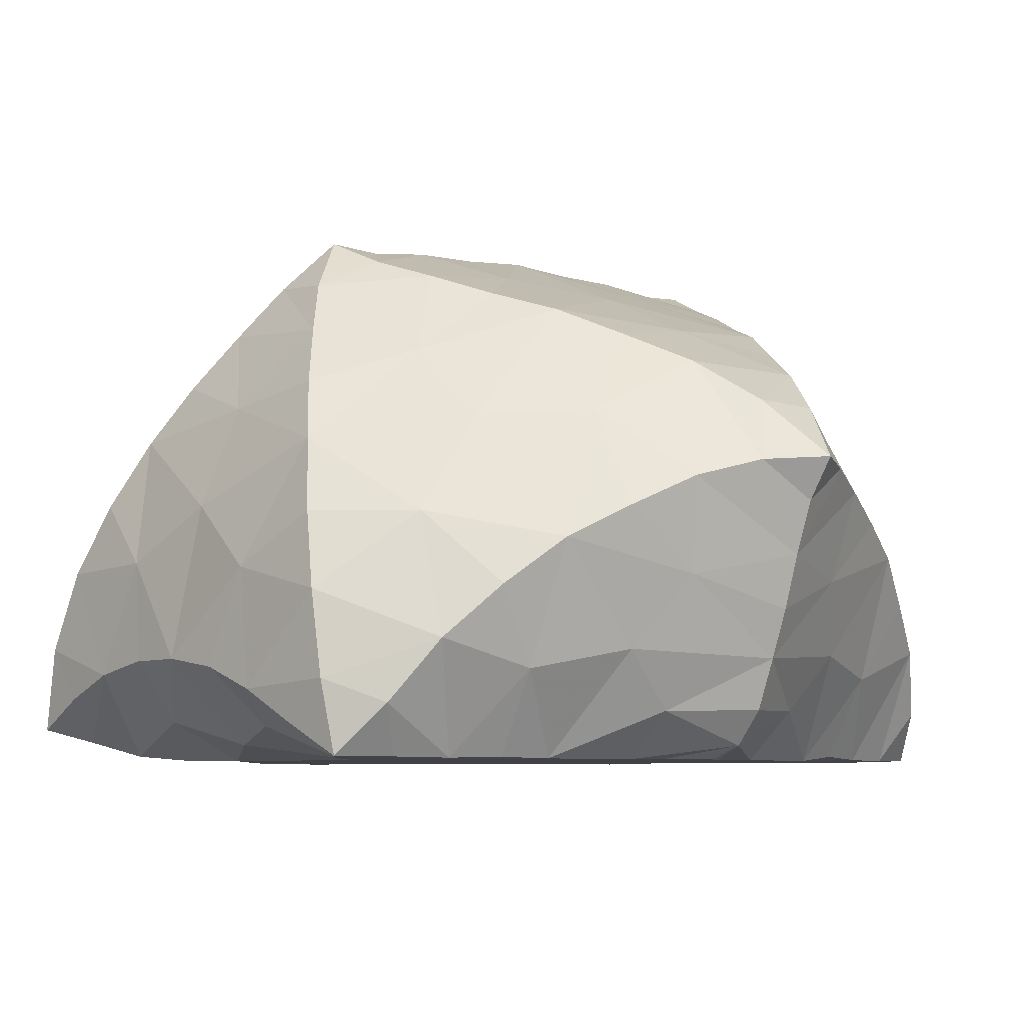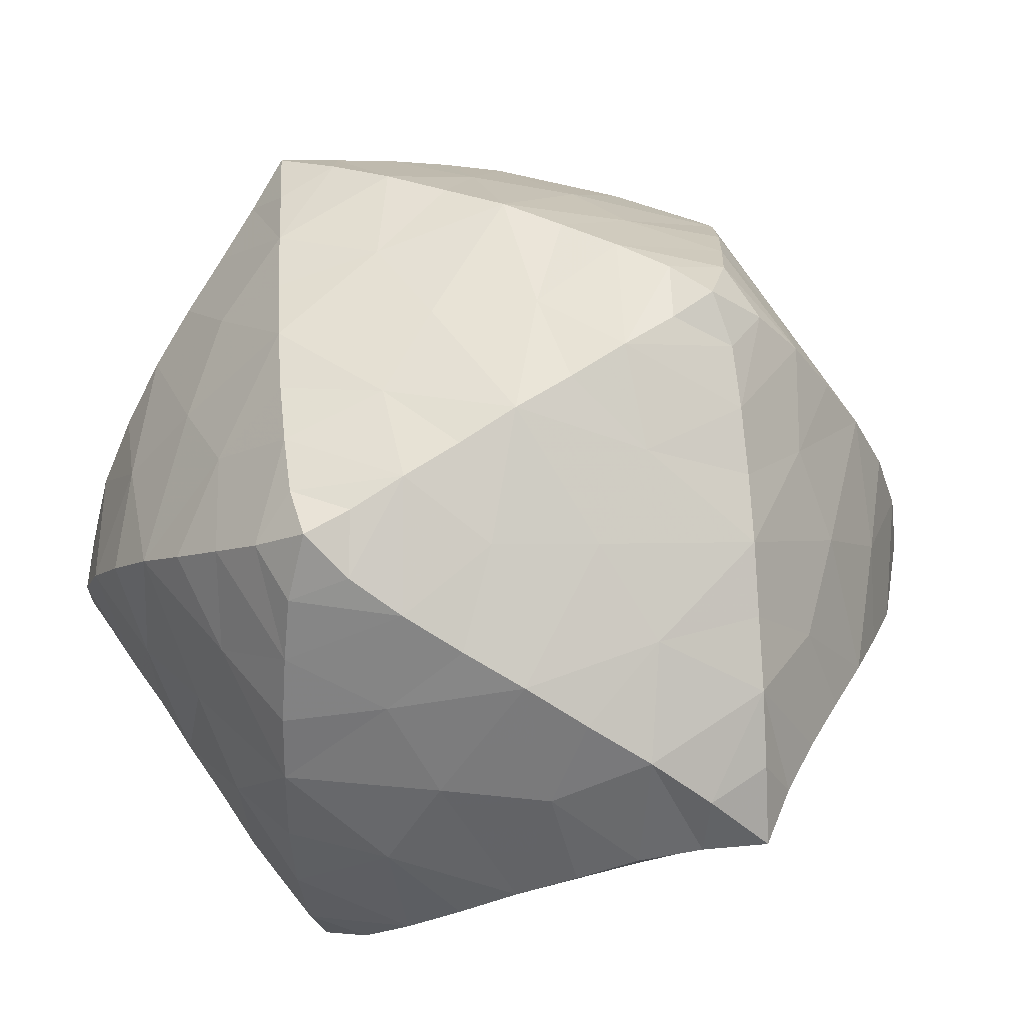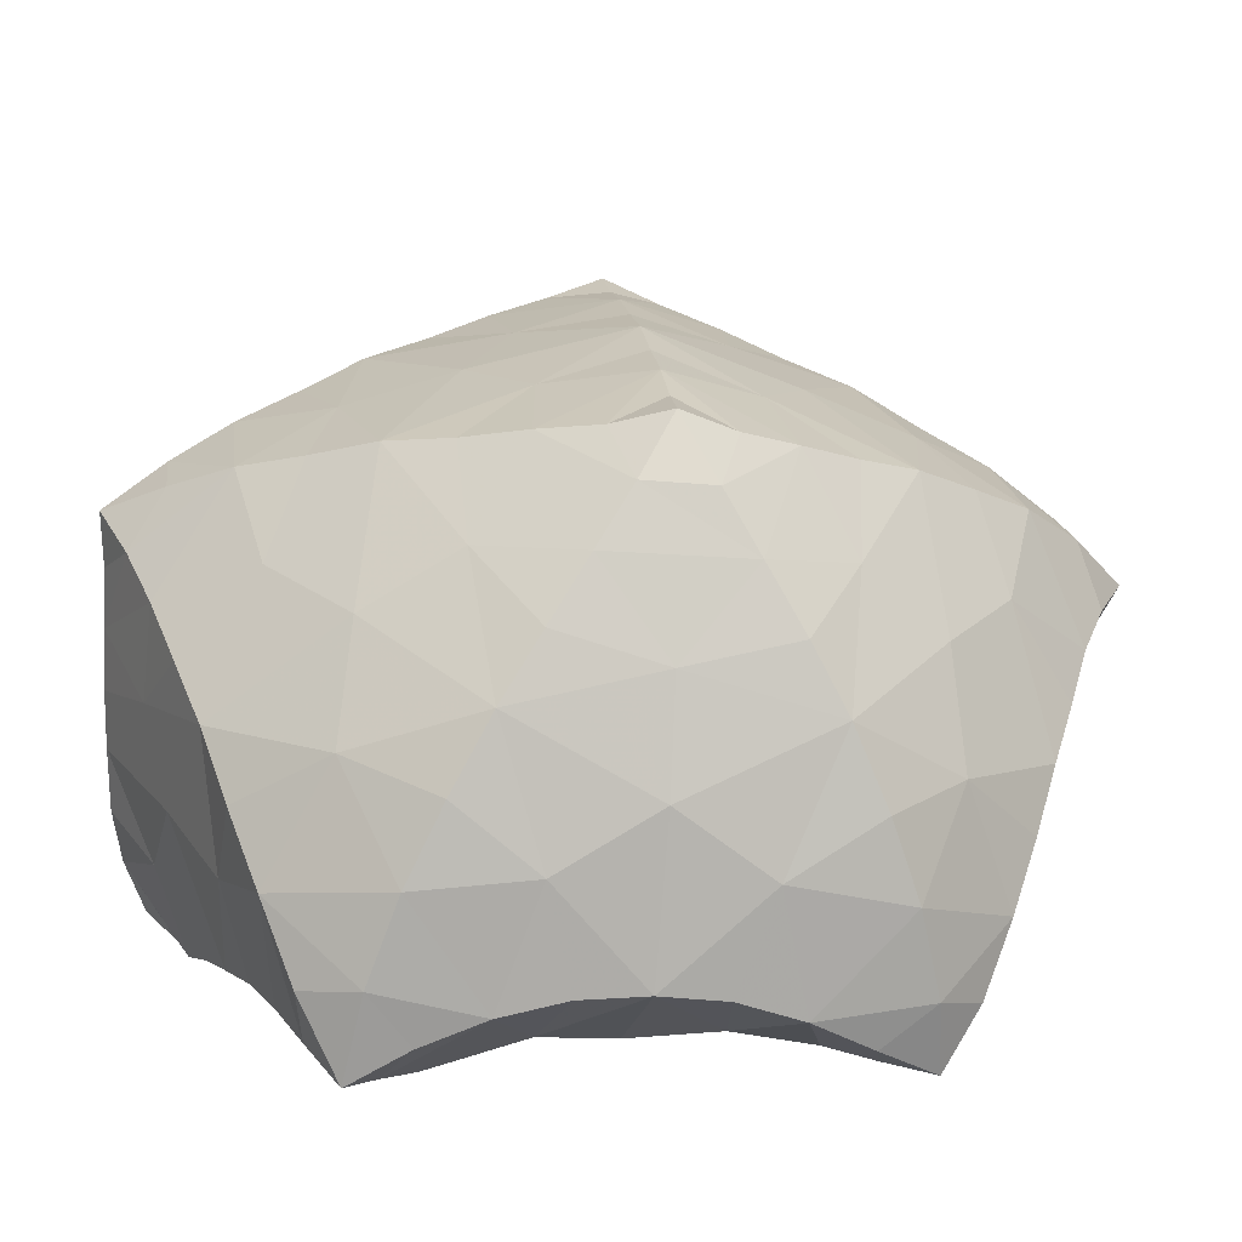
<metadata>
{"format":"obj","ext":"obj","renderer":"f3d","projection":"perspective","resolution":1024,"background":"white","views":[{"elev":-6.5,"azim":140.3,"up":"+Y"},{"elev":64.0,"azim":146.8,"up":"+Y"},{"elev":18.2,"azim":83.2,"up":"+Y"}]}
</metadata>
<code>
v  0.01726  0  0.7988
v  0.845  0.06634  0.489
v  0.7918  0.002123  -0.4978
v  -0.8025  0.003126  -0.4789
v  -0.8485  0.07346  0.5107
v  -0.4807  1.092  -0.08233
v  0.5118  1.08  -0.0904
v  0.1869  0  0.0552
v  -0.204  0  0.0487
v  0.008641  0  -0.5344
v  -0.01733  0.5798  -1.002
v  0.01766  0.7998  0.8692
v  0.75  0.6188  -0.3427
v  0.8457  0.1997  -0.01307
v  0.7579  0.6678  0.2273
v  0.5173  0  -0.1725
v  0.5247  0  0.2332
v  -0.7474  0.6857  0.2431
v  -0.8486  0.214  0.004526
v  -0.7459  0.6244  -0.3222
v  -0.5289  0  -0.1581
v  -0.5496  0  0.2539
v  -0.2704  0.9946  0.3878
v  0.01273  1.105  -0.09305
v  0.2971  0.984  0.3817
v  0.2856  0.9003  -0.5442
v  -0.2815  0.9117  -0.5355
v  0.4499  0.4122  -0.7643
v  -0.01088  0.1953  -0.8472
v  0.3524  0  -0.5938
v  -0.3697  0  -0.5859
v  -0.4655  0.4257  -0.7492
v  -0.1607  0  -0.2458
v  0.003005  0  0.06184
v  0.1597  0  -0.2605
v  0.1647  0  0.3749
v  -0.1699  0  0.3849
v  0.4024  0.07729  0.6756
v  0.005697  0.3472  0.8819
v  0.4769  0.5568  0.6968
v  -0.4659  0.5655  0.7085
v  -0.3945  0.07737  0.6909
v  0.6493  0.862  -0.2132
v  0.8135  0.3159  -0.4515
v  0.8493  0.1759  0.2465
v  0.6477  0.8866  0.06112
v  0.367  0  -0.04326
v  0.6906  0.009543  0.3596
v  -0.8311  0.408  0.4018
v  -0.8392  0.1397  -0.2511
v  -0.6359  0.8772  -0.2006
v  -0.6626  0  -0.3081
v  -0.3879  0  0.1489
v  -0.3985  1.042  0.1457
v  0.2805  1.09  -0.09406
v  0.1558  0.9092  0.6277
v  0.4236  0.9875  -0.3114
v  -0.1461  0.7813  -0.776
v  0.2178  0.5368  -0.8746
v  -0.01165  0.02633  -0.7495
v  0.5623  0.000321  -0.55
v  -0.1776  0  -0.6177
v  -0.668  0.2359  -0.6294
v  -0.2185  0  -0.07741
v  0.1064  0  0.0589
v  0.07707  0  -0.4351
v  0.2189  0  0.2105
v  -0.0897  0  0.579
v  0.2002  0.01374  0.7451
v  0.008556  0.5777  0.8735
v  0.695  0.3451  0.6097
v  -0.2193  0.7101  0.7847
v  -0.6152  0.1046  0.6087
v  0.705  0.7434  -0.2797
v  0.8168  0.1467  -0.4875
v  0.8471  0.1288  0.3721
v  0.589  0.984  -0.01602
v  0.2911  0  0.003449
v  0.7669  0.03916  0.4274
v  -0.8518  0.2458  0.4651
v  -0.8238  0.06856  -0.3679
v  -0.5708  0.9854  -0.1404
v  -0.7317  0  -0.3923
v  -0.3078  0  0.1161
v  -0.4526  1.062  0.03032
v  0.4055  1.074  -0.09281
v  0.08635  0.859  0.7473
v  0.4782  1.028  -0.2
v  -0.08014  0.693  -0.8912
v  0.1011  0.571  -0.9359
v  -0.01155  0  -0.6746
v  0.6761  0.001929  -0.5273
v  -0.09127  0  -0.6102
v  -0.7437  0.1029  -0.5632
v  -0.2323  0  0.003573
v  0.1665  0  0.05699
v  0.03308  0  -0.5215
v  0.2182  0  0.132
v  -0.04441  0  0.6809
v  0.1005  0  0.7674
v  0.01204  0.6921  0.867
v  0.7785  0.2088  0.558
v  -0.09955  0.7611  0.824
v  -0.7317  0.09498  0.5634
v  0.8344  0.1324  -0.2677
v  0.8372  0.3965  0.3857
v  0.6544  0  -0.3212
v  0.3709  0  0.1264
v  -0.633  0.9049  0.07397
v  -0.8514  0.1869  0.263
v  -0.8185  0.3231  -0.4309
v  -0.3862  0  -0.02496
v  -0.6948  0.01545  0.3785
v  -0.1244  0.9173  0.6303
v  -0.2573  1.097  -0.08853
v  0.4248  1.03  0.1366
v  0.1346  0.7795  -0.7808
v  -0.4057  1.001  -0.3021
v  0.6547  0.2205  -0.6465
v  -0.009945  0.3943  -0.917
v  0.1557  0  -0.6193
v  -0.5745  0.003692  -0.5393
v  -0.2362  0.5376  -0.8659
v  -0.09751  0  -0.4315
v  -0.1175  0  0.07498
v  0.2137  0  -0.1016
v  0.0932  0  0.5707
v  -0.2251  0  0.2298
v  0.6161  0.1014  0.591
v  0.009838  0.1254  0.8638
v  0.2398  0.6967  0.7784
v  -0.6892  0.3545  0.6249
v  -0.1857  0.01579  0.7559
v  0.5936  0.9709  -0.1518
v  0.7906  0.4688  -0.4021
v  0.8455  0.1995  0.1166
v  0.7071  0.7809  0.1436
v  0.4449  0  -0.1088
v  0.6051  0  0.2899
v  -0.7951  0.5511  0.3258
v  -0.8437  0.1927  -0.1252
v  -0.692  0.7525  -0.2615
v  -0.603  0  -0.2327
v  -0.475  0  0.2005
v  -0.339  1.014  0.265
v  0.148  1.093  -0.09382
v  0.2273  0.9445  0.5042
v  0.3562  0.9419  -0.4264
v  -0.2142  0.8446  -0.6553
v  0.335  0.4769  -0.8208
v  -0.01135  0.09526  -0.807
v  0.4558  0.002504  -0.5782
v  -0.2719  0  -0.606
v  -0.5685  0.3307  -0.6894
v  -0.1859  0  -0.1586
v  0.05586  0  0.06263
v  0.1258  0  -0.3463
v  0.1896  0  0.2893
v  -0.1385  0  0.4806
v  0.2982  0.05064  0.7131
v  0.006378  0.4593  0.8801
v  0.5895  0.4562  0.6559
v  -0.3432  0.6402  0.7482
v  -0.5021  0.09889  0.6523
v  0.3646  1.003  0.2572
v  0.4793  1.048  0.02047
v  -0.1228  1.097  -0.09126
v  -0.1989  0.9538  0.5091
v  -0.05292  0.866  0.7494
v  -0.6291  0  0.3178
v  -0.4505  0  -0.09009
v  -0.3088  0  0.02731
v  -0.791  0.4777  -0.3817
v  -0.8269  0.1495  -0.4682
v  -0.8478  0.2128  0.134
v  -0.8501  0.1392  0.3884
v  -0.6947  0.7993  0.1584
v  -0.5726  1.001  -0.0057
v  0.454  0  0.1806
v  0.29  0  0.09307
v  0.5923  0  -0.246
v  0.8045  0.5366  0.31
v  0.8524  0.236  0.4492
v  0.8395  0.1793  -0.1418
v  0.8161  0.06561  -0.3854
v  0.05968  0.6958  -0.894
v  0.2121  0.8412  -0.6625
v  -0.3465  0.953  -0.4178
v  0.5574  0.3218  -0.7072
v  -0.009956  0.2902  -0.884
v  0.06742  0  -0.6128
v  0.2528  0  -0.611
v  -0.6882  0.001767  -0.5151
v  -0.47  0.009748  -0.5668
v  -0.3516  0.4869  -0.8067
v  -0.05915  0  -0.5217
v  -0.1336  0  -0.338
v  -0.05634  0  0.06632
v  0.2154  0  -0.02271
v  0.1883  0  -0.1802
v  0.05491  0  0.6769
v  0.1373  0  0.4718
v  -0.1964  0  0.3047
v  0.7294  0.09139  0.5463
v  0.507  0.09847  0.6337
v  0.007442  0.225  0.8804
v  0.1267  0.7531  0.8205
v  0.3588  0.6309  0.7388
v  -0.5815  0.4658  0.6698
v  -0.288  0.05001  0.7247
v  0.723  0  -0.4068
v  -0.7709  0.04756  0.4453
v  -0.3812  1.085  -0.0846
v  -0.4589  1.041  -0.1902
v  0.7305  0.1001  -0.5801
v  -0.01193  0.4978  -0.953
v  -0.1246  0.5719  -0.9292
v  -0.1786  0  0.08086
v  -0.2268  0  0.1548
v  0.009693  0.02446  0.827
v  -0.7768  0.2222  0.5743
v  -0.08373  0  0.7747
v  -0.2965  0.3464  0.7763
v  0.8003  0.5076  -0.0431
v  0.6495  0.03014  0.01789
v  -0.7952  0.5197  -0.02633
v  -0.6617  0.04075  0.03327
v  0.01487  1.036  0.2241
v  0.006125  0.98  -0.3908
v  0.5024  0.6616  -0.5573
v  0.2755  0.2082  -0.7507
v  -0.293  0.2136  -0.7403
v  -0.5069  0.6709  -0.5423
v  -0.3506  0  -0.3191
v  -0.004725  0  -0.1527
v  0.1882  0.3521  -0.8317
v  0.3377  0  -0.3328
v  -0.004709  0  0.2767
v  0.3756  0  0.4253
v  0.3083  0.34  0.7656
v  0.5164  0.7532  0.439
v  -0.00048  0.8827  -0.6015
v  -0.4988  0.7642  0.4499
v  -0.3759  0  0.4405
v  0.09684  0  0.2007
v  0.01495  0.9742  0.445
v  0.5243  0.8111  -0.3981
v  -0.3346  0.6744  -0.6958
v  0.5035  0.2914  0.6777
v  0.2525  0  0.5582
v  0.7268  0.711  -0.0613
v  -0.4931  0  -0.3779
v  -0.1863  0.09808  -0.7222
v  -0.09573  0  -0.0679
v  -0.7227  0.07468  -0.1375
v  0.1976  1.016  -0.2871
v  -0.3485  0  0.291
v  -0.5167  0  0.04297
v  -0.8254  0.4168  0.1747
v  -0.002303  0  0.4307
v  -0.1764  1.057  0.1151
v  -0.7157  0.7294  -0.04751
v  -0.004984  0  -0.304
v  -0.5179  0.8216  -0.3845
v  0.3362  0  0.276
v  0.1999  0.1951  0.7979
v  0.532  0.8678  0.2526
v  0.8222  0.3718  -0.2215
v  -0.8203  0.3813  -0.2034
v  -0.7302  0.08983  0.1864
v  0.2031  1.051  0.1115
v  -0.5137  0.8817  0.2644
v  -0.1816  1.02  -0.2831
v  0.6419  0.4666  -0.5617
v  0.3262  0.6737  -0.7055
v  0.4813  0  -0.3885
v  0.4658  0.1678  -0.6751
v  0.1657  0.0922  -0.7282
v  -0.4753  0.1726  -0.6588
v  -0.2061  0.3567  -0.8253
v  -0.648  0.4755  -0.5432
v  -0.233  0  -0.4382
v  -0.3269  0  -0.1656
v  0.0956  0  -0.08116
v  0.3169  0  -0.183
v  0.2168  0  -0.4455
v  -0.09914  0  0.2055
v  0.5258  0.03122  0.4582
v  0.2107  0.5046  0.8006
v  0.3416  0.7894  0.5842
v  0.663  0.5675  0.4782
v  -0.6518  0.5777  0.4914
v  -0.3218  0.8019  0.5909
v  -0.5231  0.03193  0.4756
v  -0.2483  0  0.5692
v  0.5017  0  0.02922
v  0.7238  0.07844  0.1702
v  0.7118  0.06468  -0.1519
v  0.8294  0.404  0.1569
v  -0.186  0.1956  0.8056
v  -0.4976  0.2988  0.6948
v  -0.198  0.5161  0.8075
v  -0.009081  0.179  -0.4709
v  0.4512  0.3802  -0.0418
v  0.1955  0.3353  0.3863
v  -0.263  0.1649  0.05622
v  -0.1577  0.699  0.1682
v  0.2528  0.1682  0.04308
v  -0.4182  0.4066  0.0443
v  0.2169  0.7549  0.1715
v  -0.5627  0.3327  0.3511
v  0.005918  0.6652  0.5391
v  -0.000127  0.4964  -0.3415
v  0.3041  0.5392  0.4106
v  0.1527  0.1578  0.2565
v  0.001221  0.5719  -0.6304
v  0.3954  0.8303  -0.03147
v  -0.3522  0.8147  -0.05674
v  0.003029  0.1913  0.5652
v  0.5648  0.3331  0.3382
v  0.1043  0.5141  0.08998
v  0.3095  0.2625  -0.3945
v  -0.2747  0.3041  -0.2901
v  -0.4849  0.6067  0.127
v  -0.0371  0.3603  -0.6264
v  -0.185  0.7  -0.4357
v  -0.3983  0.1672  -0.126
v  -0.1633  0.1602  0.2664
v  -0.0295  0.45  0.6228
v  -0.2565  0.3115  0.4766
v  0.2134  0.736  -0.2937
v  0.3993  0.2092  -0.1326
v  -0.06401  0.8666  -0.09954
v  -0.3519  0.4223  -0.4684
v  0.4578  0.1995  0.2531
v  -0.05219  0.1568  0.06186
v  -0.395  0.2313  0.2219
v  -0.5165  0.6179  -0.172
v  -0.1529  0.1527  -0.1542
v  -0.2648  0.566  0.5206
v  0.1897  0.159  -0.182
v  0.5259  0.633  0.09338
v  -0.5842  0.2584  -0.3583
v  0.5782  0.2602  -0.3699
v  0.2508  0.4515  -0.5792
v  -0.218  0.5678  -0.1074
v  -0.186  0.4844  0.2434
v  0.08161  0.3421  0.01791
v  0.4696  0.5382  -0.2752
v  0.1889  0.4062  -0.1747
f 241 15 291
f 200 126 285
f 228 25 246
f 164 73 301
f 147 25 290
f 48 139 288
f 25 147 246
f 74 43 247
f 7 88 134
f 149 27 248
f 219 53 128
f 15 224 299
f 227 22 258
f 19 175 270
f 76 2 183
f 125 95 218
f 103 72 114
f 228 24 271
f 195 123 248
f 20 173 281
f 35 200 285
f 59 120 236
f 31 153 253
f 241 25 267
f 33 234 283
f 189 119 274
f 230 13 247
f 229 27 242
f 31 194 252
f 16 225 298
f 52 143 252
f 110 80 176
f 40 208 290
f 211 61 107
f 235 35 263
f 206 39 266
f 32 232 280
f 75 119 215
f 10 97 191
f 226 18 259
f 37 203 257
f 113 170 270
f 43 77 134
f 20 142 262
f 13 74 247
f 22 170 294
f 5 80 221
f 225 16 296
f 95 64 112
f 23 168 293
f 233 27 264
f 222 68 133
f 40 241 291
f 28 189 274
f 150 28 275
f 34 156 284
f 30 231 278
f 149 58 242
f 213 6 214
f 29 190 280
f 130 100 220
f 240 40 249
f 218 9 219
f 21 171 283
f 27 188 264
f 120 190 236
f 226 19 269
f 28 231 277
f 228 23 261
f 2 102 183
f 16 237 285
f 224 15 251
f 36 202 250
f 203 37 287
f 168 23 246
f 15 182 291
f 223 41 302
f 134 57 43
f 117 187 242
f 27 229 273
f 159 37 295
f 105 75 185
f 65 156 245
f 177 18 262
f 107 181 298
f 210 42 300
f 98 67 108
f 238 36 245
f 35 157 263
f 2 76 79
f 3 75 215
f 81 4 174
f 14 225 297
f 23 228 246
f 148 57 256
f 185 3 211
f 153 31 282
f 4 81 83
f 67 65 245
f 178 51 82
f 18 177 272
f 148 26 247
f 7 77 166
f 119 61 215
f 203 128 257
f 14 184 298
f 42 244 294
f 7 86 88
f 27 233 248
f 21 143 255
f 232 32 279
f 16 181 276
f 83 122 193
f 216 11 217
f 155 64 254
f 74 13 251
f 123 195 280
f 10 91 93
f 198 34 254
f 172 53 84
f 234 33 282
f 38 240 249
f 99 1 201
f 129 71 204
f 147 56 246
f 38 239 250
f 8 78 199
f 8 96 98
f 34 238 245
f 139 17 288
f 39 161 289
f 13 224 251
f 163 72 302
f 80 132 221
f 217 58 123
f 12 87 207
f 12 101 103
f 209 41 301
f 184 14 268
f 39 206 300
f 21 234 252
f 23 243 272
f 162 71 249
f 29 151 278
f 225 14 298
f 192 121 286
f 176 5 212
f 186 58 89
f 182 15 299
f 43 46 77
f 25 165 267
f 36 158 245
f 42 210 295
f 76 45 79
f 45 48 79
f 77 7 134
f 151 29 253
f 4 94 174
f 231 28 236
f 34 235 254
f 124 66 196
f 81 50 83
f 50 52 83
f 225 17 297
f 90 59 117
f 51 142 264
f 154 63 279
f 37 244 295
f 220 1 222
f 88 57 134
f 86 55 88
f 55 57 88
f 4 83 193
f 122 63 193
f 118 188 273
f 40 162 249
f 232 31 253
f 177 109 272
f 178 85 54
f 100 127 201
f 91 60 93
f 60 62 93
f 141 19 255
f 100 69 127
f 158 67 245
f 208 131 290
f 35 237 286
f 69 160 250
f 194 31 279
f 189 28 277
f 96 65 98
f 65 67 98
f 30 192 286
f 132 73 221
f 232 29 280
f 58 117 242
f 162 40 291
f 187 26 242
f 43 74 251
f 215 61 92
f 101 70 103
f 70 72 103
f 234 31 252
f 38 205 288
f 133 210 300
f 44 75 105
f 183 102 71
f 75 3 185
f 135 44 268
f 143 21 252
f 211 92 61
f 82 6 178
f 108 47 180
f 79 129 204
f 109 51 178
f 49 80 110
f 174 94 63
f 80 5 176
f 67 158 265
f 146 24 256
f 112 53 172
f 86 7 166
f 212 104 73
f 234 21 283
f 114 56 169
f 54 85 115
f 238 37 260
f 77 46 116
f 71 162 291
f 144 22 257
f 117 58 186
f 24 229 256
f 82 51 118
f 27 149 242
f 75 44 119
f 59 90 120
f 191 97 66
f 193 63 94
f 192 30 278
f 152 61 277
f 83 52 122
f 34 198 287
f 217 89 58
f 126 200 284
f 93 62 124
f 64 95 125
f 181 16 298
f 199 78 47
f 128 203 287
f 29 231 236
f 127 68 201
f 244 42 295
f 219 84 53
f 165 25 271
f 79 48 129
f 69 100 130
f 22 244 257
f 207 87 56
f 209 132 292
f 224 13 268
f 80 49 132
f 239 36 250
f 222 99 68
f 30 237 276
f 223 42 301
f 121 60 191
f 28 230 275
f 21 227 258
f 19 226 259
f 77 116 166
f 201 68 99
f 183 71 106
f 36 238 260
f 131 70 207
f 131 208 289
f 3 92 211
f 41 243 293
f 226 20 262
f 144 53 258
f 197 33 263
f 78 8 180
f 196 66 97
f 153 62 253
f 175 19 259
f 174 63 111
f 22 144 258
f 87 12 169
f 13 230 274
f 181 107 276
f 26 230 247
f 84 9 172
f 230 26 275
f 93 124 196
f 229 24 273
f 231 29 278
f 91 10 191
f 191 66 121
f 17 179 265
f 62 153 282
f 24 228 261
f 18 243 292
f 126 65 199
f 64 155 283
f 195 32 280
f 154 32 281
f 199 47 126
f 23 145 261
f 240 38 266
f 138 47 296
f 142 20 264
f 28 150 236
f 180 47 78
f 160 69 266
f 167 24 261
f 204 71 102
f 207 56 131
f 26 229 242
f 210 133 295
f 39 223 302
f 160 38 250
f 243 41 292
f 169 56 87
f 170 113 294
f 156 34 245
f 200 35 284
f 244 37 257
f 116 55 166
f 55 86 166
f 142 51 262
f 121 192 278
f 63 154 281
f 103 114 169
f 12 103 169
f 18 226 262
f 188 27 273
f 82 118 214
f 140 49 259
f 95 112 172
f 9 95 172
f 170 22 270
f 229 26 256
f 26 148 256
f 111 50 174
f 50 81 174
f 116 165 271
f 202 36 260
f 159 68 260
f 18 140 259
f 157 66 263
f 178 54 109
f 6 85 178
f 37 159 260
f 139 48 297
f 98 108 180
f 8 98 180
f 33 235 263
f 89 11 186
f 115 85 213
f 14 136 299
f 224 14 299
f 106 45 183
f 45 76 183
f 106 182 299
f 173 20 269
f 111 173 269
f 90 117 186
f 11 90 186
f 26 187 275
f 24 167 273
f 158 36 265
f 233 32 248
f 32 195 248
f 59 150 275
f 30 152 277
f 231 30 277
f 10 93 196
f 96 8 199
f 60 91 191
f 235 33 254
f 33 155 254
f 94 4 193
f 20 233 264
f 29 232 253
f 205 38 249
f 36 239 265
f 239 17 265
f 97 10 196
f 227 21 255
f 155 33 283
f 19 227 255
f 143 52 255
f 2 79 204
f 101 12 207
f 65 96 199
f 190 29 236
f 150 59 236
f 1 100 201
f 15 137 251
f 145 54 261
f 171 21 258
f 39 240 266
f 38 160 266
f 102 2 204
f 15 241 267
f 208 40 289
f 137 15 267
f 46 137 267
f 212 73 113
f 5 104 212
f 70 101 207
f 14 224 268
f 13 135 268
f 72 163 293
f 179 17 296
f 20 226 269
f 19 141 269
f 107 105 211
f 105 185 211
f 113 110 212
f 110 176 212
f 85 6 213
f 6 82 214
f 118 115 214
f 115 213 214
f 92 3 215
f 120 90 216
f 90 11 216
f 11 89 217
f 123 120 217
f 120 216 217
f 95 9 218
f 9 84 219
f 128 125 219
f 125 218 219
f 100 1 220
f 221 73 104
f 104 5 221
f 1 99 222
f 133 130 222
f 130 220 222
f 41 163 302
f 161 39 302
f 42 164 301
f 41 223 301
f 223 39 300
f 42 223 300
f 17 139 297
f 136 14 297
f 227 19 270
f 22 227 270
f 24 146 271
f 25 228 271
f 243 18 272
f 145 23 272
f 230 28 274
f 135 13 274
f 237 16 276
f 152 30 276
f 32 154 279
f 31 232 279
f 233 20 281
f 32 233 281
f 31 234 282
f 33 197 282
f 35 235 284
f 235 34 284
f 237 35 285
f 138 16 285
f 237 30 286
f 157 35 286
f 238 34 287
f 37 238 287
f 239 38 288
f 17 239 288
f 40 240 289
f 240 39 289
f 241 40 290
f 25 241 290
f 140 18 292
f 41 209 292
f 243 23 293
f 163 41 293
f 244 22 294
f 164 42 294
f 16 138 296
f 17 225 296
f 56 114 246
f 114 168 246
f 43 57 247
f 57 148 247
f 123 58 248
f 58 149 248
f 71 129 249
f 129 205 249
f 127 69 250
f 202 127 250
f 137 46 251
f 46 43 251
f 122 52 252
f 194 122 252
f 62 60 253
f 60 151 253
f 64 125 254
f 125 198 254
f 52 50 255
f 50 141 255
f 57 55 256
f 55 146 256
f 128 53 257
f 53 144 257
f 53 112 258
f 112 171 258
f 49 110 259
f 110 175 259
f 68 127 260
f 127 202 260
f 54 115 261
f 115 167 261
f 51 109 262
f 109 177 262
f 66 124 263
f 124 197 263
f 188 118 264
f 118 51 264
f 108 67 265
f 179 108 265
f 69 130 266
f 130 206 266
f 165 116 267
f 116 46 267
f 44 105 268
f 105 184 268
f 141 50 269
f 50 111 269
f 175 110 270
f 110 113 270
f 146 55 271
f 55 116 271
f 54 145 272
f 109 54 272
f 167 115 273
f 115 118 273
f 119 44 274
f 44 135 274
f 117 59 275
f 187 117 275
f 107 61 276
f 61 152 276
f 61 119 277
f 119 189 277
f 151 60 278
f 60 121 278
f 63 122 279
f 122 194 279
f 190 120 280
f 120 123 280
f 173 111 281
f 111 63 281
f 124 62 282
f 197 124 282
f 112 64 283
f 171 112 283
f 156 65 284
f 65 126 284
f 126 47 285
f 47 138 285
f 121 66 286
f 66 157 286
f 198 125 287
f 125 128 287
f 129 48 288
f 205 129 288
f 161 70 289
f 70 131 289
f 131 56 290
f 56 147 290
f 182 106 291
f 106 71 291
f 132 49 292
f 49 140 292
f 114 72 293
f 168 114 293
f 113 73 294
f 73 164 294
f 133 68 295
f 68 159 295
f 47 108 296
f 108 179 296
f 48 45 297
f 45 136 297
f 184 105 298
f 105 107 298
f 136 45 299
f 45 106 299
f 206 130 300
f 130 133 300
f 73 132 301
f 132 209 301
f 72 70 302
f 70 161 302

</code>
